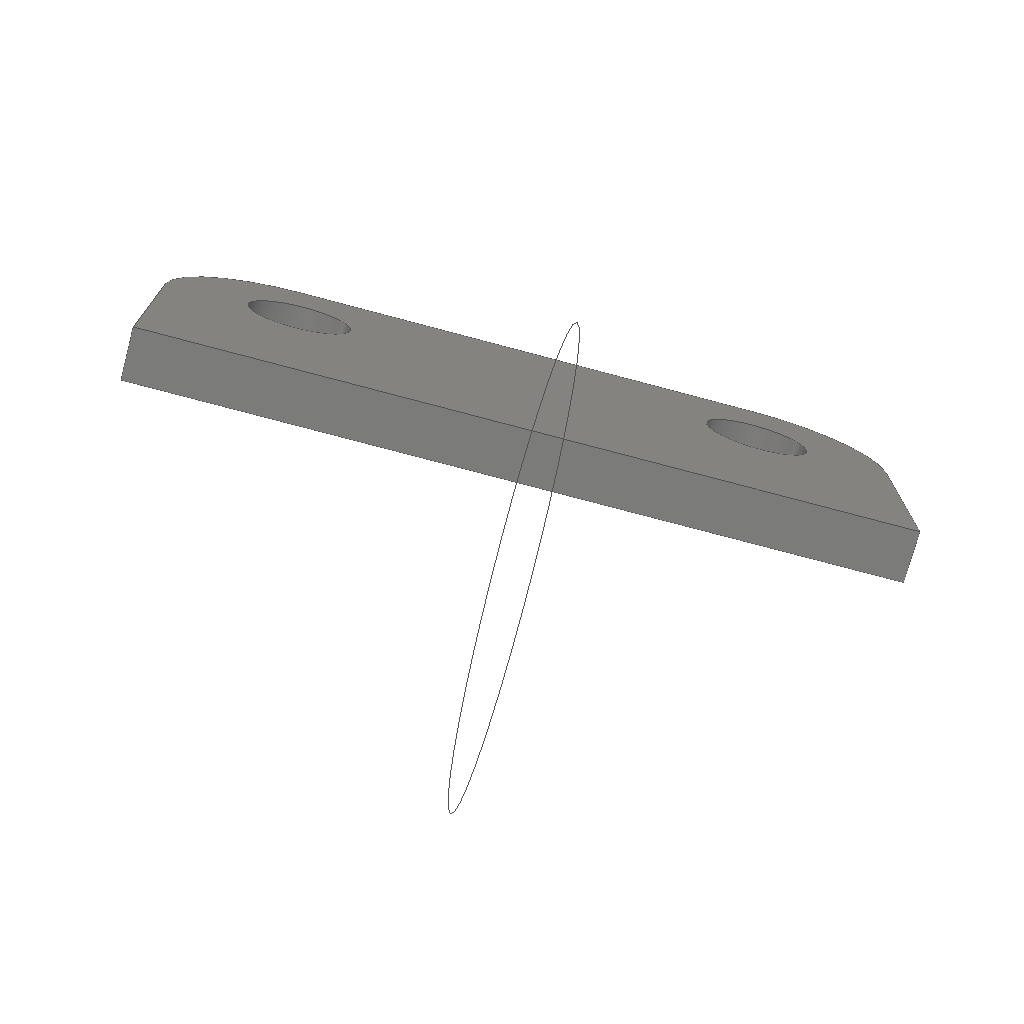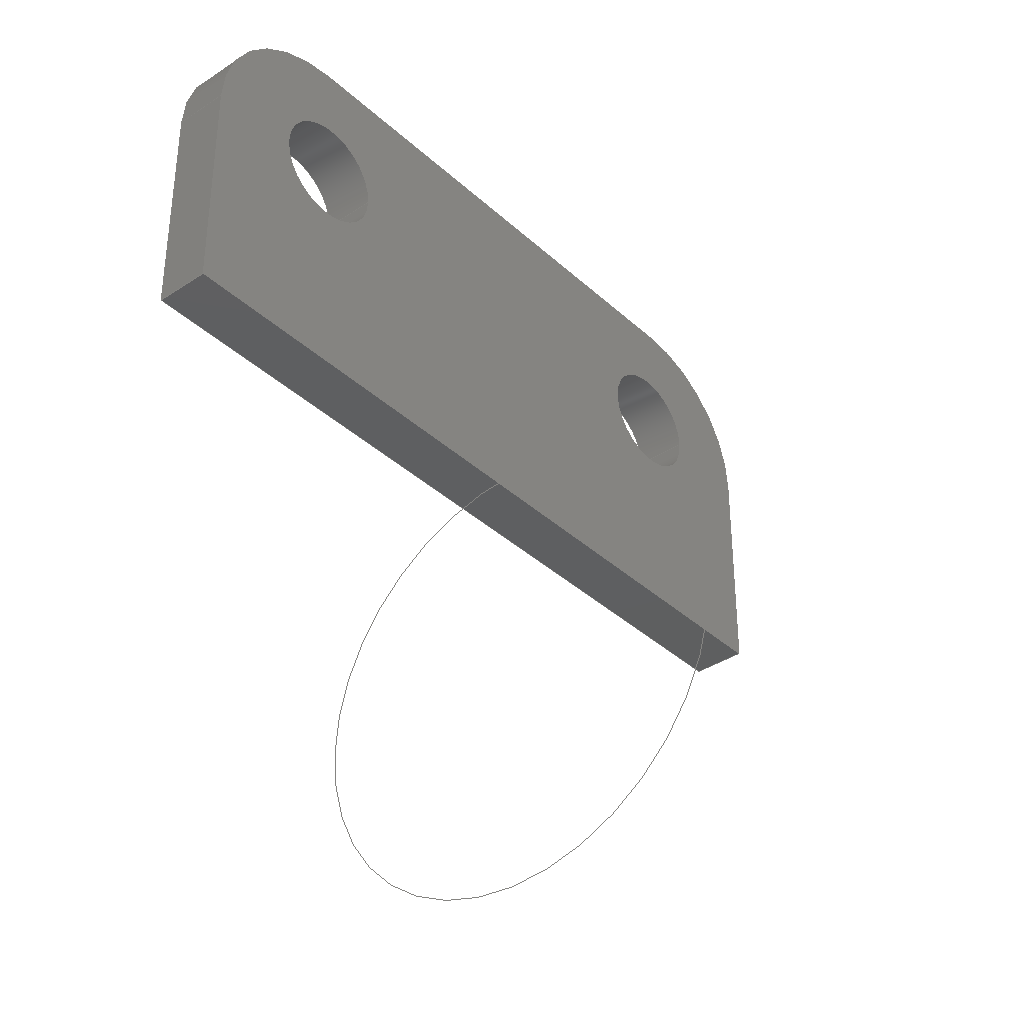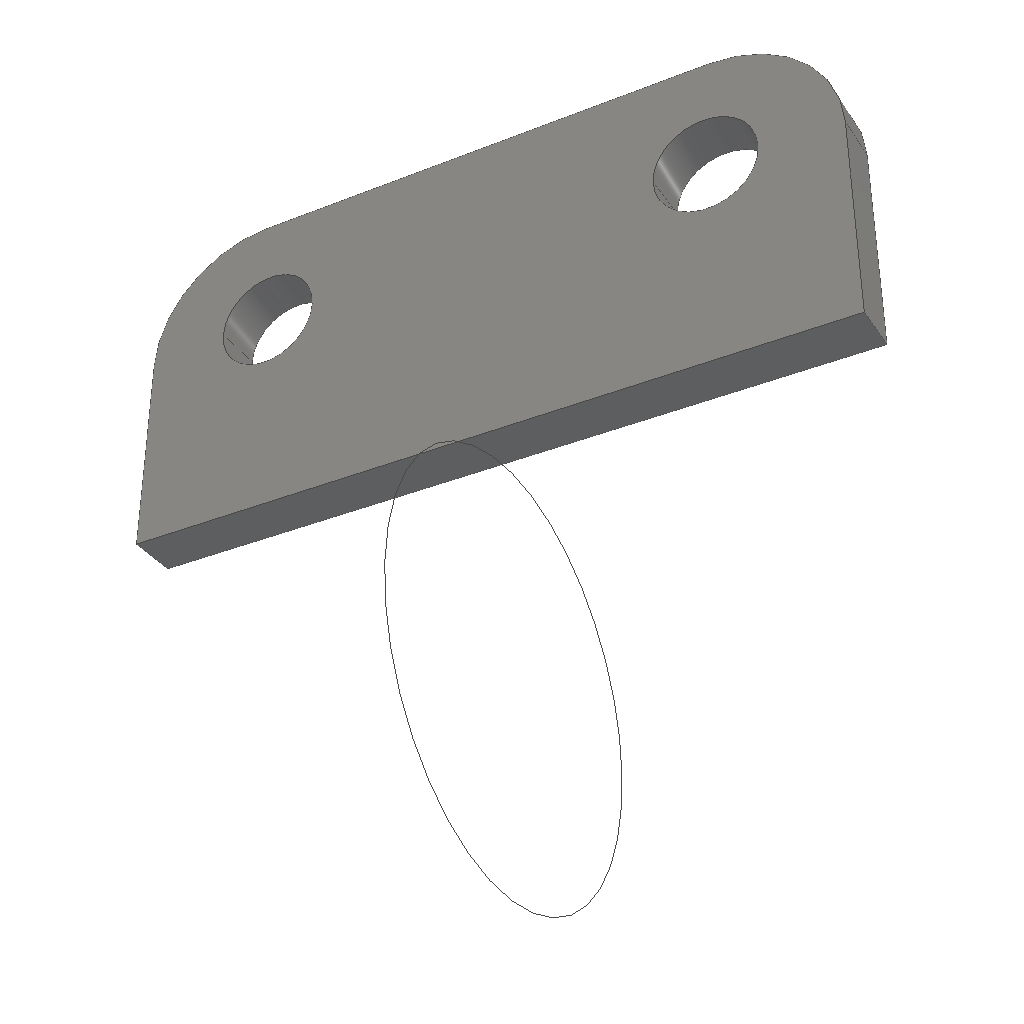
<metadata>
{"format":"iges","ext":"igs","renderer":"f3d","projection":"perspective","resolution":1024,"background":"white","views":[{"elev":-74.2,"azim":165.0,"up":"+Y"},{"elev":-37.0,"azim":-49.4,"up":"+Y"},{"elev":-33.2,"azim":-151.1,"up":"+Y"}]}
</metadata>
<code>
START RECORD GO HERE.
1H,,1H;,20HCNEXT - IGES PRODUCT,39HBracket_110_ Regulateur de pression.i
gs,44HIBM CATIA IGES - CATIA Version 5 Release 19 ,27HCATIA Version 5 Re
lease 19 ,32,75,6,75,15,28Hchape regulateur de pression,1,2,2HMM,1000,
1,15H2.018e+07,0.001,1e+04,8HAurelien,15HDESKTOP-SF2K4A2,11,0,
15H2.018e+07,;
     314       1       0       0       0       0       0       000000201
     314       0       0       1       0                               0
     406       2       0       0       0       0       0       000010201
     406       0       0       1      15                               0
     110       3       0       0       0       0       0       001010001
     110       0       0       1       0                               0
     110       4       0       0       0       0       0       001010001
     110       0       0       1       0                               0
     120       5       0       0       0       0       0       001010001
     120       0      -1       1       0                               0
     110       6       0       0       0       0       0       001010001
     110       0       0       1       0                               0
     124       7       0       0       0       0       0       001020201
     124       0       0       2       0                               0
     100       9       0       0       0       0      13       001010001
     100       0       0       1       0                               0
     110      10       0       0       0       0       0       001010001
     110       0       0       1       0                               0
     124      11       0       0       0       0       0       001020201
     124       0       0       1       0                               0
     100      12       0       0       0       0      19       001010001
     100       0       0       1       0                               0
     102      13       0       0       0       0       0       001010001
     102       0       0       1       0                               0
     142      14       0       0       0       0       0       001010001
     142       0       0       1       0                               0
     144      15       0       0   10000       0       0       000000000
     144       0      -1       1       0                               0
     110      16       0       0       0       0       0       001010001
     110       0       0       1       0                               0
     110      17       0       0       0       0       0       001010001
     110       0       0       1       0                               0
     120      18       0       0       0       0       0       001010001
     120       0      -1       1       0                               0
     110      19       0       0       0       0       0       001010001
     110       0       0       1       0                               0
     124      20       0       0       0       0       0       001020201
     124       0       0       2       0                               0
     100      22       0       0       0       0      37       001010001
     100       0       0       1       0                               0
     110      23       0       0       0       0       0       001010001
     110       0       0       1       0                               0
     124      24       0       0       0       0       0       001020201
     124       0       0       2       0                               0
     100      26       0       0       0       0      43       001010001
     100       0       0       1       0                               0
     102      27       0       0       0       0       0       001010001
     102       0       0       1       0                               0
     142      28       0       0       0       0       0       001010001
     142       0       0       1       0                               0
     144      29       0       0   10000       0       0       000000000
     144       0      -1       1       0                               0
     110      30       0       0       0       0       0       001010001
     110       0       0       1       0                               0
     110      31       0       0       0       0       0       001010001
     110       0       0       1       0                               0
     120      32       0       0       0       0       0       001010001
     120       0      -1       1       0                               0
     124      33       0       0       0       0       0       001020201
     124       0       0       2       0                               0
     100      35       0       0       0       0      59       001010001
     100       0       0       1       0                               0
     110      36       0       0       0       0       0       001010001
     110       0       0       1       0                               0
     124      37       0       0       0       0       0       001020201
     124       0       0       2       0                               0
     100      39       0       0       0       0      65       001010001
     100       0       0       1       0                               0
     110      40       0       0       0       0       0       001010001
     110       0       0       1       0                               0
     102      41       0       0       0       0       0       001010001
     102       0       0       1       0                               0
     142      42       0       0       0       0       0       001010001
     142       0       0       1       0                               0
     144      43       0       0   10000       0       0       000000000
     144       0      -1       1       0                               0
     108      44       0       0       0       0       0       001010001
     108       0      -1       1       0                               0
     110      45       0       0       0       0       0       001010001
     110       0       0       1       0                               0
     110      46       0       0       0       0       0       001010001
     110       0       0       1       0                               0
     110      47       0       0       0       0       0       001010001
     110       0       0       1       0                               0
     110      48       0       0       0       0       0       001010001
     110       0       0       1       0                               0
     102      49       0       0       0       0       0       001010001
     102       0       0       1       0                               0
     142      50       0       0       0       0       0       001010001
     142       0       0       1       0                               0
     144      51       0       0   10000       0       0       000000000
     144       0      -1       1       0                               0
     110      52       0       0       0       0       0       001010001
     110       0       0       1       0                               0
     110      53       0       0       0       0       0       001010001
     110       0       0       1       0                               0
     120      54       0       0       0       0       0       001010001
     120       0      -1       1       0                               0
     124      55       0       0       0       0       0       001020201
     124       0       0       1       0                               0
     100      56       0       0       0       0      99       001010001
     100       0       0       1       0                               0
     110      57       0       0       0       0       0       001010001
     110       0       0       1       0                               0
     124      58       0       0       0       0       0       001020201
     124       0       0       2       0                               0
     100      60       0       0       0       0     105       001010001
     100       0       0       1       0                               0
     110      61       0       0       0       0       0       001010001
     110       0       0       1       0                               0
     102      62       0       0       0       0       0       001010001
     102       0       0       1       0                               0
     142      63       0       0       0       0       0       001010001
     142       0       0       1       0                               0
     144      64       0       0   10000       0       0       000000000
     144       0      -1       1       0                               0
     108      65       0       0       0       0       0       001010001
     108       0      -1       1       0                               0
     110      66       0       0       0       0       0       001010001
     110       0       0       1       0                               0
     110      67       0       0       0       0       0       001010001
     110       0       0       1       0                               0
     110      68       0       0       0       0       0       001010001
     110       0       0       1       0                               0
     110      69       0       0       0       0       0       001010001
     110       0       0       1       0                               0
     102      70       0       0       0       0       0       001010001
     102       0       0       1       0                               0
     142      71       0       0       0       0       0       001010001
     142       0       0       1       0                               0
     144      72       0       0   10000       0       0       000000000
     144       0      -1       1       0                               0
     108      73       0       0       0       0       0       001010001
     108       0      -1       1       0                               0
     110      74       0       0       0       0       0       001010001
     110       0       0       1       0                               0
     110      75       0       0       0       0       0       001010001
     110       0       0       1       0                               0
     110      76       0       0       0       0       0       001010001
     110       0       0       1       0                               0
     110      77       0       0       0       0       0       001010001
     110       0       0       1       0                               0
     102      78       0       0       0       0       0       001010001
     102       0       0       1       0                               0
     142      79       0       0       0       0       0       001010001
     142       0       0       1       0                               0
     144      80       0       0   10000       0       0       000000000
     144       0      -1       1       0                               0
     108      81       0       0       0       0       0       001010001
     108       0      -1       1       0                               0
     110      82       0       0       0       0       0       001010001
     110       0       0       1       0                               0
     110      83       0       0       0       0       0       001010001
     110       0       0       1       0                               0
     110      84       0       0       0       0       0       001010001
     110       0       0       1       0                               0
     110      85       0       0       0       0       0       001010001
     110       0       0       1       0                               0
     102      86       0       0       0       0       0       001010001
     102       0       0       1       0                               0
     142      87       0       0       0       0       0       001010001
     142       0       0       1       0                               0
     144      88       0       0   10000       0       0       000000000
     144       0      -1       1       0                               0
     110      89       0       0       0       0       0       001010001
     110       0       0       1       0                               0
     110      90       0       0       0       0       0       001010001
     110       0       0       1       0                               0
     120      91       0       0       0       0       0       001010001
     120       0      -1       1       0                               0
     110      92       0       0       0       0       0       001010001
     110       0       0       1       0                               0
     124      93       0       0       0       0       0       001020201
     124       0       0       2       0                               0
     100      95       0       0       0       0     173       001010001
     100       0       0       1       0                               0
     110      96       0       0       0       0       0       001010001
     110       0       0       1       0                               0
     124      97       0       0       0       0       0       001020201
     124       0       0       2       0                               0
     100      99       0       0       0       0     179       001010001
     100       0       0       1       0                               0
     102     100       0       0       0       0       0       001010001
     102       0       0       1       0                               0
     142     101       0       0       0       0       0       001010001
     142       0       0       1       0                               0
     144     102       0       0   10000       0       0       000000000
     144       0      -1       1       0                               0
     110     103       0       0       0       0       0       001010001
     110       0       0       1       0                               0
     110     104       0       0       0       0       0       001010001
     110       0       0       1       0                               0
     120     105       0       0       0       0       0       001010001
     120       0      -1       1       0                               0
     110     106       0       0       0       0       0       001010001
     110       0       0       1       0                               0
     124     107       0       0       0       0       0       001020201
     124       0       0       2       0                               0
     100     109       0       0       0       0     197       001010001
     100       0       0       1       0                               0
     110     110       0       0       0       0       0       001010001
     110       0       0       1       0                               0
     124     111       0       0       0       0       0       001020201
     124       0       0       1       0                               0
     100     112       0       0       0       0     203       001010001
     100       0       0       1       0                               0
     102     113       0       0       0       0       0       001010001
     102       0       0       1       0                               0
     142     114       0       0       0       0       0       001010001
     142       0       0       1       0                               0
     144     115       0       0   10000       0       0       000000000
     144       0      -1       1       0                               0
     108     116       0       0       0       0       0       001010001
     108       0      -1       1       0                               0
     124     117       0       0       0       0       0       001020201
     124       0       0       2       0                               0
     100     119       0       0       0       0     215       001010001
     100       0       0       1       0                               0
     110     120       0       0       0       0       0       001010001
     110       0       0       1       0                               0
     124     121       0       0       0       0       0       001020201
     124       0       0       1       0                               0
     100     122       0       0       0       0     221       001010001
     100       0       0       1       0                               0
     110     123       0       0       0       0       0       001010001
     110       0       0       1       0                               0
     110     124       0       0       0       0       0       001010001
     110       0       0       1       0                               0
     110     125       0       0       0       0       0       001010001
     110       0       0       1       0                               0
     102     126       0       0       0       0       0       001010001
     102       0       0       1       0                               0
     142     127       0       0       0       0       0       001010001
     142       0       0       1       0                               0
     124     128       0       0       0       0       0       001020201
     124       0       0       2       0                               0
     100     130       0       0       0       0     235       001010001
     100       0       0       1       0                               0
     124     131       0       0       0       0       0       001020201
     124       0       0       2       0                               0
     100     133       0       0       0       0     239       001010001
     100       0       0       1       0                               0
     102     134       0       0       0       0       0       001010001
     102       0       0       1       0                               0
     142     135       0       0       0       0       0       001010001
     142       0       0       1       0                               0
     124     136       0       0       0       0       0       001020201
     124       0       0       2       0                               0
     100     138       0       0       0       0     247       001010001
     100       0       0       1       0                               0
     124     139       0       0       0       0       0       001020201
     124       0       0       1       0                               0
     100     140       0       0       0       0     251       001010001
     100       0       0       1       0                               0
     102     141       0       0       0       0       0       001010001
     102       0       0       1       0                               0
     142     142       0       0       0       0       0       001010001
     142       0       0       1       0                               0
     144     143       0       0   10000       0       0       000000000
     144       0      -1       1       0                               0
     108     144       0       0       0       0       0       001010001
     108       0      -1       1       0                               0
     110     145       0       0       0       0       0       001010001
     110       0       0       1       0                               0
     110     146       0       0       0       0       0       001010001
     110       0       0       1       0                               0
     110     147       0       0       0       0       0       001010001
     110       0       0       1       0                               0
     124     148       0       0       0       0       0       001020201
     124       0       0       2       0                               0
     100     150       0       0       0       0     269       001010001
     100       0       0       1       0                               0
     110     151       0       0       0       0       0       001010001
     110       0       0       1       0                               0
     124     152       0       0       0       0       0       001020201
     124       0       0       2       0                               0
     100     154       0       0       0       0     275       001010001
     100       0       0       1       0                               0
     102     155       0       0       0       0       0       001010001
     102       0       0       1       0                               0
     142     156       0       0       0       0       0       001010001
     142       0       0       1       0                               0
     124     157       0       0       0       0       0       001020201
     124       0       0       2       0                               0
     100     159       0       0       0       0     283       001010001
     100       0       0       1       0                               0
     124     160       0       0       0       0       0       001020201
     124       0       0       2       0                               0
     100     162       0       0       0       0     287       001010001
     100       0       0       1       0                               0
     102     163       0       0       0       0       0       001010001
     102       0       0       1       0                               0
     142     164       0       0       0       0       0       001010001
     142       0       0       1       0                               0
     124     165       0       0       0       0       0       001020201
     124       0       0       2       0                               0
     100     167       0       0       0       0     295       001010001
     100       0       0       1       0                               0
     124     168       0       0       0       0       0       001020201
     124       0       0       2       0                               0
     100     170       0       0       0       0     299       001010001
     100       0       0       1       0                               0
     102     171       0       0       0       0       0       001010001
     102       0       0       1       0                               0
     142     172       0       0       0       0       0       001010001
     142       0       0       1       0                               0
     144     173       0       0   10000       0       0       000000000
     144       0      -1       1       0                               0
     406     174       0       0       0       0       0       000010201
     406       0       0       1      15                               0
     124     175       0       0       0       0       0       001020201
     124       0       0       1       0                               0
     100     176       0       0       0       0     311       001010001
     100       0       8       1       0                               0
     124     177       0       0       0       0       0       001020201
     124       0       0       2       0                               0
     100     179       0       0       0       0     315       001010001
     100       0       8       1       0                               0
     102     180       0       0   10000       0       0       000000000
     102       0       8       1       0                               0
314,82.35,82.35,100,5HColor,0,0;                         1
406,1,15HCorps principal,0,0;                                          3
110,-14,3,0.84,-14,3,-0.16,0,0;                5
110,-10.9,3,3,-10.9,3,0,0,0;                                   7
120,5,7,0,6.283,0,0;                                           9
110,-10.9,3,0,-10.9,3,3,0,0;                                  11
124,1,1.433e-16,0,-14,1.433e-16,-1,0,         13
3,0,0,-1,3,0,0;                                             13
100,0,0,0,3.1,0,-3.1,4.441e-16,0,0;                    15
110,-17.1,3,3,-17.1,3,0,0,0;                                  17
124,-1,0,0,-14,0,-1,0,3,0,0,1,0,0,0;          19
100,0,0,0,3.1,0,-3.1,-4.441e-16,0,0;                   21
102,4,11,15,17,21,0,0;                                                23
142,0,9,0,23,2,0,0;                                                   25
144,9,1,0,25,0,1,3;                                                   27
110,-14,3,0.84,-14,3,-0.16,0,0;               29
110,-17.1,3,3,-17.1,3,0,0,0;                                  31
120,29,31,0,6.283,0,0;                                        33
110,-17.1,3,0,-17.1,3,3,0,0;                                  35
124,-1,-2.865e-16,0,-14,-2.865e-16,1,0,       37
3,0,0,-1,3,0,0;                                             37
100,0,0,0,3.1,0,-3.1,-4.441e-16,0,0;                   39
110,-10.9,3,3,-10.9,3,0,0,0;                                  41
124,1,-1.433e-16,0,-14,1.433e-16,1,0,         43
3,0,0,1,0,0,0;                                              43
100,0,0,0,3.1,0,-3.1,4.441e-16,0,0;                    45
102,4,35,39,41,45,0,0;                                                47
142,0,33,0,47,2,0,0;                                                  49
144,33,1,0,49,0,1,3;                                                  51
110,14.5,2.5,1.5,14.5,2.5,2.5,0,0;                                    53
110,22,2.5,0,22,2.5,3,0,0;                                    55
120,53,55,0,6.283,0,0;                                        57
124,1,-4.145e-16,0,14.5,4.145e-16,1,0,2.5,      59
0,0,1,3,0,0;                                                  59
100,0,0,0,7.5,0,4.885e-15,7.5,0,0;                     61
110,14.5,10,3,14.5,10,0,0,0;                                  63
124,2.368e-16,1,0,14.5,1,-2.368e-16,0,2.5,      65
0,0,-1,0,0,0;                                                 65
100,0,0,0,7.5,0,4.885e-15,7.5,0,0;                     67
110,22,2.5,0,22,2.5,3,0,0;                                    69
102,4,61,63,67,69,0,0;                                                71
142,0,57,0,71,2,0,0;                                                  73
144,57,1,0,73,0,1,3;                                                  75
108,0,-1,0,-10,0,-14.5,10,0,1,0,0;                      77
110,14.5,10,3,-14.5,10,3,0,0;                                 79
110,-14.5,10,3,-14.5,10,0,0,0;                                81
110,-14.5,10,0,14.5,10,0,0,0;                                 83
110,14.5,10,0,14.5,10,3,0,0;                                  85
102,4,79,81,83,85,0,0;                                                87
142,0,77,0,87,2,0,0;                                                  89
144,77,1,0,89,0,1,3;                                                  91
110,-14.5,2.5,1.5,-14.5,2.5,2.5,0,0;                                  93
110,-14.5,10,0,-14.5,10,3,0,0;                                95
120,93,95,0,6.283,0,0;                                        97
124,0,-1,0,-14.5,1,0,0,2.5,0,0,1,3,0,0;           99
100,0,0,0,7.5,0,4.441e-15,7.5,0,0;                    101
110,-22,2.5,3,-22,2.5,0,0,0;                                 103
124,-1,5.921e-16,0,-14.5,5.921e-16,1,0,        105
2.5,0,0,-1,0,0,0;                                            105
100,0,0,0,7.5,0,4.441e-15,7.5,0,0;                    107
110,-14.5,10,0,-14.5,10,3,0,0;                               109
102,4,101,103,107,109,0,0;                                           111
142,0,97,0,111,2,0,0;                                                113
144,97,1,0,113,0,1,3;                                                115
108,1,0,0,-22,0,-22,-10,0,1,0,0;                     117
110,-22,2.5,3,-22,-10,3,0,0;                               119
110,-22,-10,3,-22,-10,0,0,0;                             121
110,-22,-10,0,-22,2.5,0,0,0;                               123
110,-22,2.5,0,-22,2.5,3,0,0;                                 125
102,4,119,121,123,125,0,0;                                           127
142,0,117,0,127,2,0,0;                                               129
144,117,1,0,129,0,1,3;                                               131
108,0,1,0,-10,0,22,-10,0,1,0,0;                      133
110,-22,-10,3,22,-10,3,0,0;                              135
110,22,-10,3,22,-10,0,0,0;                               137
110,22,-10,0,-22,-10,0,0,0;                              139
110,-22,-10,0,-22,-10,3,0,0;                             141
102,4,135,137,139,141,0,0;                                           143
142,0,133,0,143,2,0,0;                                               145
144,133,1,0,145,0,1,3;                                               147
108,-1,0,0,-22,0,22,2.5,0,1,0,0;                       149
110,22,-10,3,22,2.5,3,0,0;                                 151
110,22,2.5,3,22,2.5,0,0,0;                                   153
110,22,2.5,0,22,-10,0,0,0;                                 155
110,22,-10,0,22,-10,3,0,0;                               157
102,4,151,153,155,157,0,0;                                           159
142,0,149,0,159,2,0,0;                                               161
144,149,1,0,161,0,1,3;                                               163
110,14,3,0.84,14,3,1.84,0,0;                         165
110,10.9,3,0,10.9,3,3,0,0;                                   167
120,165,167,0,6.283,0,0;                                     169
110,17.1,3,0,17.1,3,3,0,0;                                   171
124,1,0,0,14,0,-1,0,3,1.433e-16,0,-1,     173
3,0,0;                                                             173
100,0,0,0,3.1,0,-3.1,-4.441e-16,0,0;                  175
110,10.9,3,3,10.9,3,0,0,0;                                   177
124,-1,-1.433e-16,0,14,1.433e-16,-1,0,       179
3,0,0,1,0,0,0;                                             179
100,0,0,0,3.1,0,-3.1,-4.441e-16,0,0;                  181
102,4,171,175,177,181,0,0;                                           183
142,0,169,0,183,2,0,0;                                               185
144,169,1,0,185,0,1,3;                                               187
110,14,3,0.84,14,3,1.84,0,0;                         189
110,17.1,3,0,17.1,3,3,0,0;                                   191
120,189,191,0,6.283,0,0;                                     193
110,10.9,3,0,10.9,3,3,0,0;                                   195
124,-1,1.433e-16,0,14,1.433e-16,1,0,3,     197
0,0,-1,3,0,0;                                                197
100,0,0,0,3.1,0,-3.1,4.441e-16,0,0;                   199
110,17.1,3,3,17.1,3,0,0,0;                                   201
124,1,0,0,14,0,1,0,3,0,0,1,0,0,0;            203
100,0,0,0,3.1,0,-3.1,4.441e-16,0,0;                   205
102,4,195,199,201,205,0,0;                                           207
142,0,193,0,207,2,0,0;                                               209
144,193,1,0,209,0,1,3;                                               211
108,0,0,1,0,0,0,0,0,1,0,0;                           213
124,1,-4.145e-16,0,14.5,4.145e-16,1,0,2.5,     215
0,0,1,0,0,0;                                                 215
100,0,0,0,7.5,0,4.885e-15,7.5,0,0;                    217
110,14.5,10,0,-14.5,10,0,0,0;                                219
124,0,-1,0,-14.5,1,0,0,2.5,0,0,1,0,0,0;          221
100,0,0,0,7.5,0,4.441e-15,7.5,0,0;                    223
110,-22,2.5,0,-22,-10,0,0,0;                               225
110,-22,-10,0,22,-10,0,0,0;                              227
110,22,-10,0,22,2.5,0,0,0;                                 229
102,6,217,219,223,225,227,229,0,0;                                   231
142,0,213,0,231,2,0,0;                                               233
124,-1,2.865e-16,0,-14,2.865e-16,1,0,        235
3,0,0,-1,0,0,0;                                            235
100,0,0,0,3.1,0,-3.1,2.22e-15,0,0;                   237
124,1,1.433e-16,0,-14,1.433e-16,-1,0,        239
3,0,0,-1,0,0,0;                                            239
100,0,0,0,3.1,0,-3.1,-4.441e-16,0,0;                  241
102,2,237,241,0,0;                                                   243
142,0,213,0,243,2,0,0;                                               245
124,-1,4.298e-16,0,14,4.298e-16,1,0,3,     247
0,0,-1,0,0,0;                                                247
100,0,0,0,3.1,0,-3.1,2.22e-15,0,0;                   249
124,1,0,0,14,0,-1,0,3,0,0,-1,0,0,0;          251
100,0,0,0,3.1,0,-3.1,-4.441e-16,0,0;                  253
102,2,249,253,0,0;                                                   255
142,0,213,0,255,2,0,0;                                               257
144,213,1,2,233,245,257,0,1,3;                                       259
108,0,0,1,3,0,0,0,3,1,0,0;                           261
110,22,2.5,3,22,-10,3,0,0;                                 263
110,22,-10,3,-22,-10,3,0,0;                              265
110,-22,-10,3,-22,2.5,3,0,0;                               267
124,-1,5.921e-16,0,-14.5,5.921e-16,1,0,        269
2.5,0,0,-1,3,0,0;                                            269
100,0,0,0,7.5,0,4.441e-15,7.5,0,0;                    271
110,-14.5,10,3,14.5,10,3,0,0;                                273
124,2.368e-16,1,0,14.5,1,-2.368e-16,0,2.5,     275
0,0,-1,3,0,0;                                                275
100,0,0,0,7.5,0,4.885e-15,7.5,0,0;                    277
102,6,263,265,267,271,273,277,0,0;                                   279
142,0,261,0,279,2,0,0;                                               281
124,-1,2.865e-16,0,-14,-2.865e-16,-1,0,      283
3,0,0,1,3,0,0;                                             283
100,0,0,0,3.1,0,-3.1,4.441e-16,0,0;                   285
124,1,-1.433e-16,0,-14,1.433e-16,1,0,        287
3,0,0,1,3,0,0;                                             287
100,0,0,0,3.1,0,-3.1,-4.441e-16,0,0;                  289
102,2,285,289,0,0;                                                   291
142,0,261,0,291,2,0,0;                                               293
124,-1,-1.433e-16,0,14,1.433e-16,-1,0,       295
3,0,0,1,3,0,0;                                             295
100,0,0,0,3.1,0,-3.1,-4.441e-16,0,0;                  297
124,1,0,0,14,0,1,0,3,1.433e-16,0,1,       299
3,0,0;                                                             299
100,0,0,0,3.1,0,-3.1,4.441e-16,0,0;                   301
102,2,297,301,0,0;                                                   303
142,0,261,0,303,2,0,0;                                               305
144,261,1,2,281,293,305,0,1,3;                                       307
406,1,10HEsquisse0.8,0,0;                                             309
124,0,0,1,0,1,0,0,-22.5,0,1,0,4,0,0;           311
100,0,0,0,12.5,0,-12.5,1.776e-15,0,0;                 313
124,0,0,1,0,-1,-1.421e-16,0,-22.5,                315
1.421e-16,-1,0,4,0,0;                                   315
100,0,0,0,12.5,0,-12.5,-1.776e-15,0,0;                317
102,2,313,317,0,1,309;                                               319
S      1G      5D    320P    180
</code>
